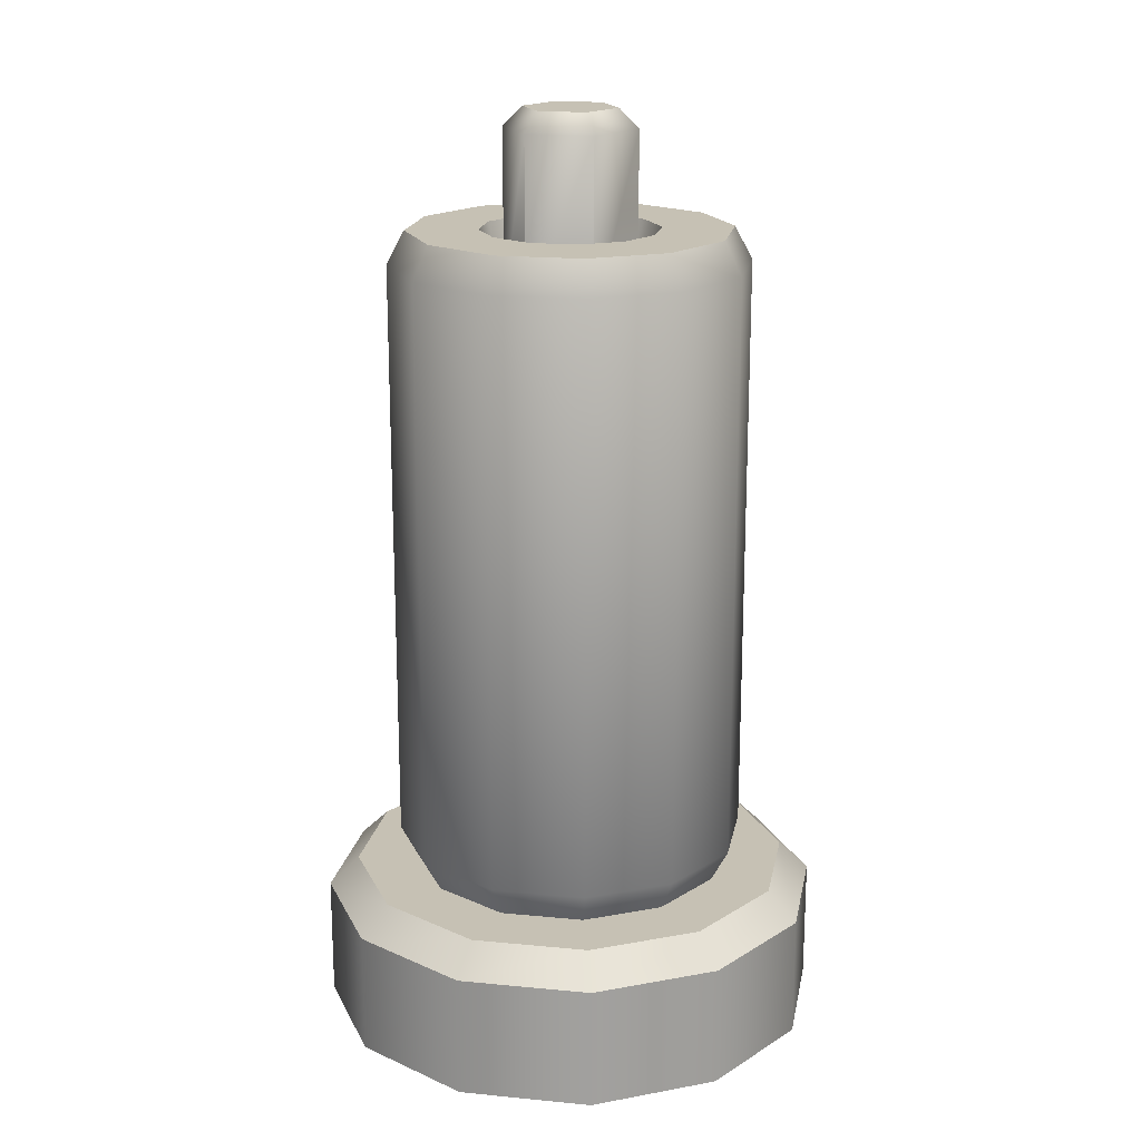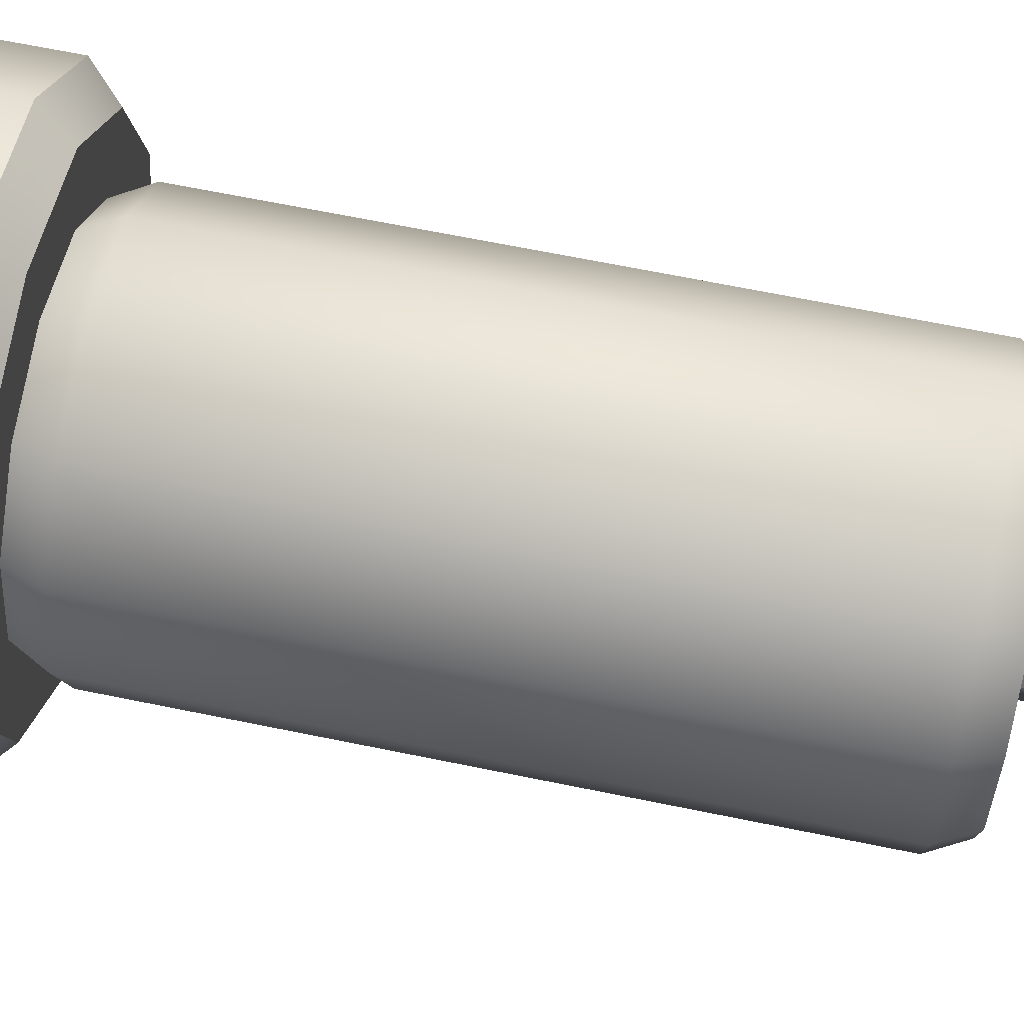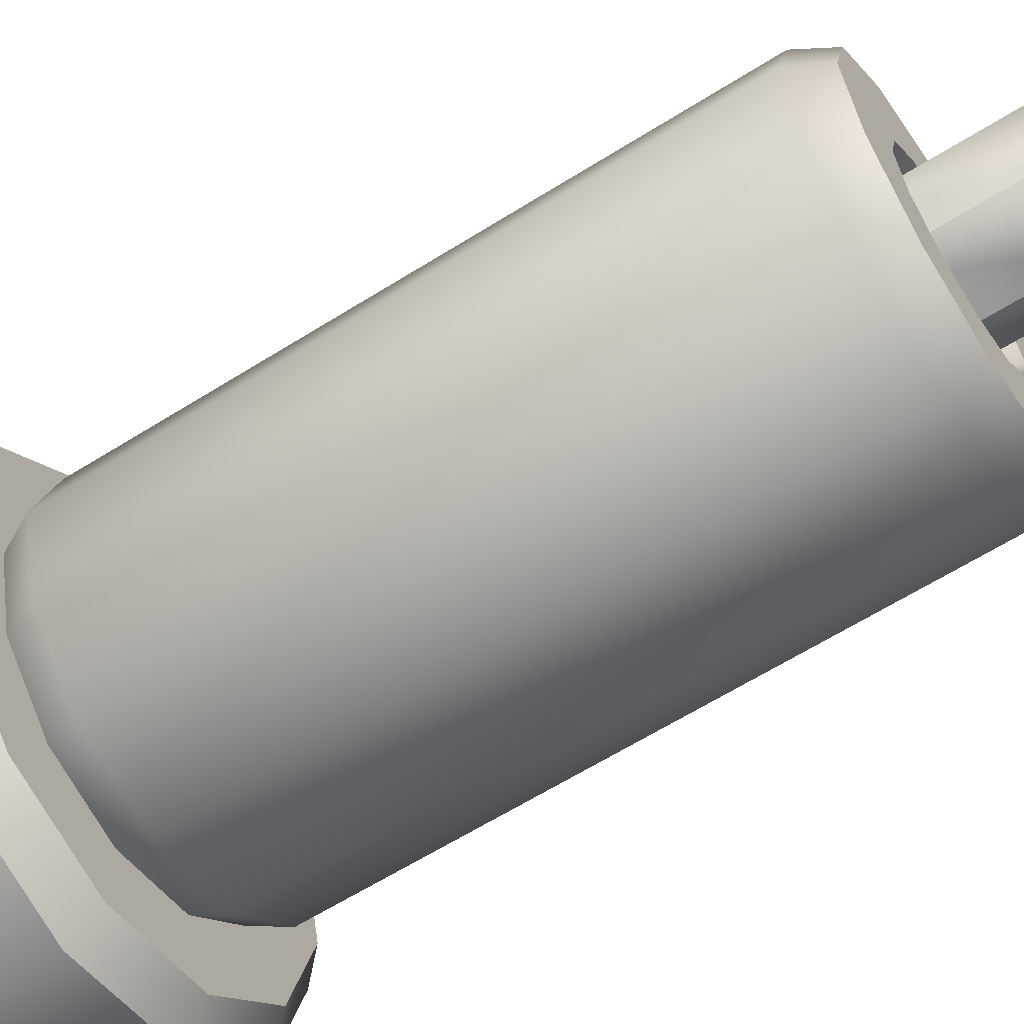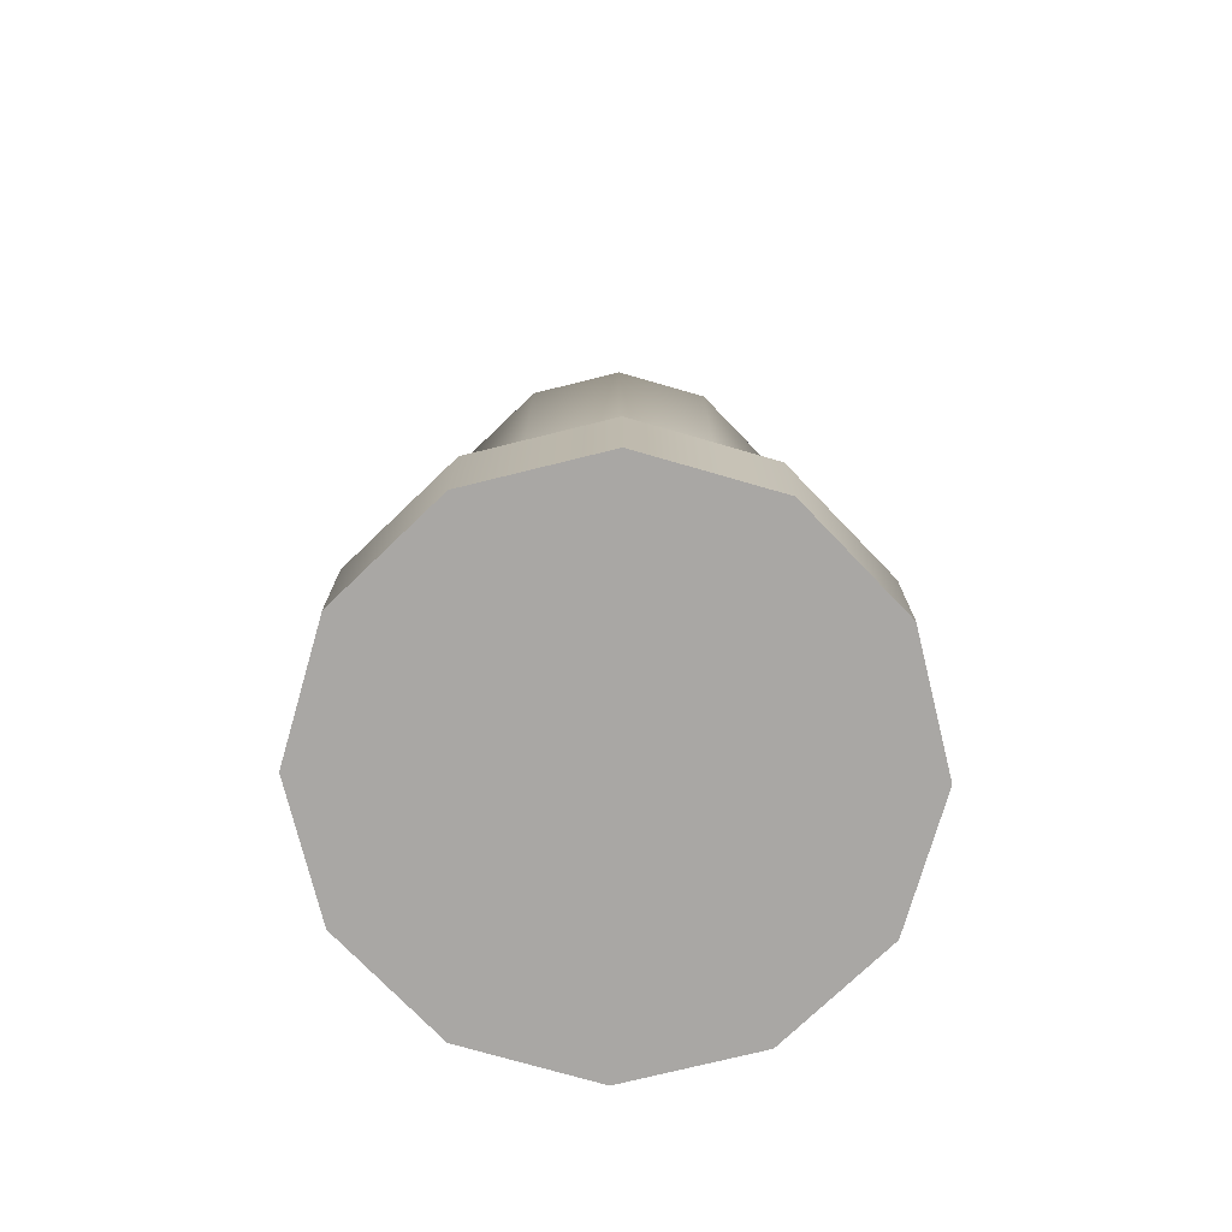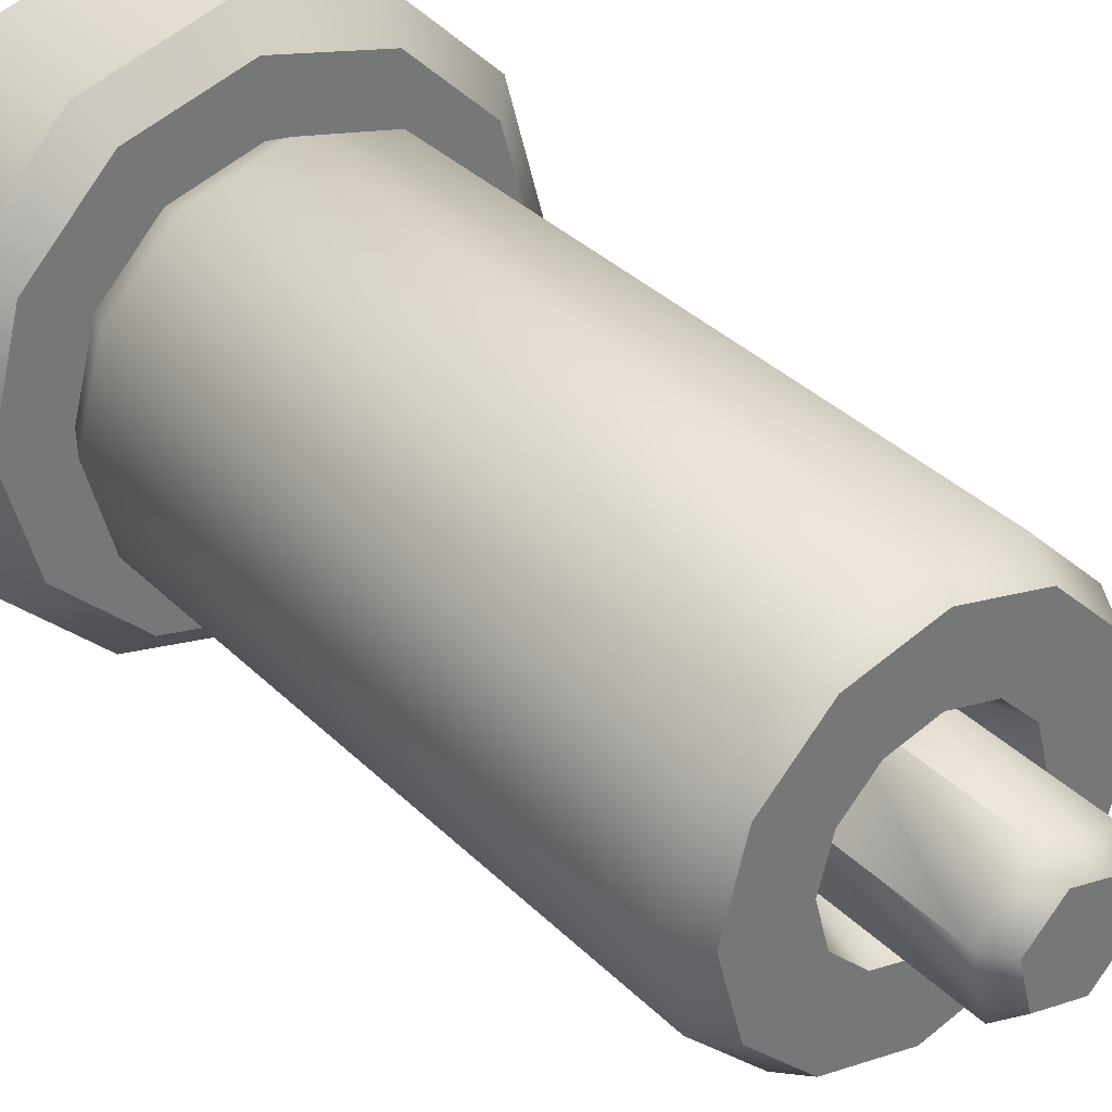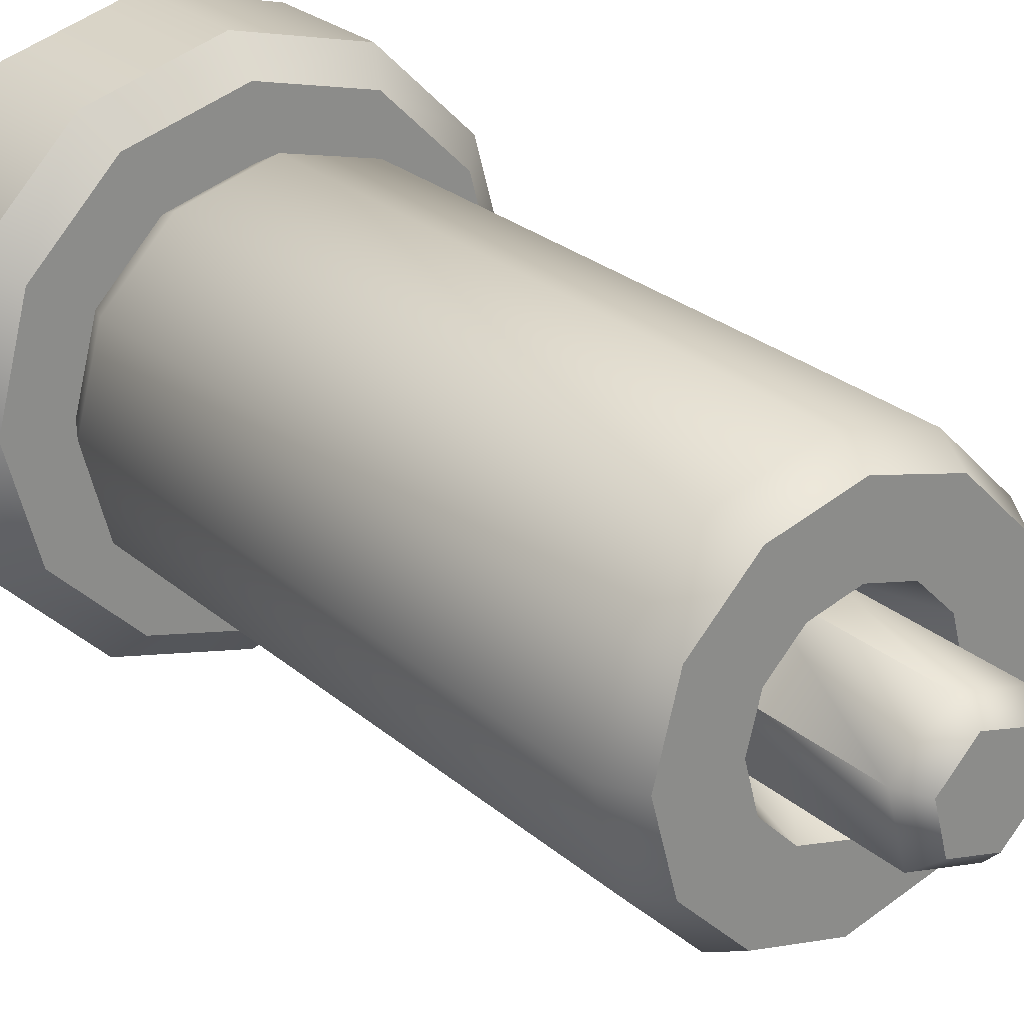
<metadata>
{"format":"obj","ext":"obj","renderer":"f3d","projection":"perspective","resolution":1024,"background":"white","views":[{"elev":18.5,"azim":-64.5,"up":"+Y"},{"elev":65.7,"azim":101.7,"up":"+Z"},{"elev":-62.4,"azim":122.6,"up":"+Z"},{"elev":-74.7,"azim":178.9,"up":"+Y"},{"elev":35.2,"azim":142.1,"up":"+Z"},{"elev":26.1,"azim":143.1,"up":"+Z"}]}
</metadata>
<code>
o papertowel_Cylinder.910
v -0 0 0
v 0 0.15 -0.158
v 0.07901 0.15 -0.1368
v 0.1368 0.15 -0.07901
v 0.158 0.15 0
v 0.1368 0.15 0.07901
v 0.07901 0.15 0.1368
v -0 0.15 0.158
v -0.07901 0.15 0.1368
v -0.1368 0.15 0.07901
v -0.158 0.15 -0
v -0.1368 0.15 -0.07901
v -0.07901 0.15 -0.1368
v 0.04619 0.7216 -0.04619
v -0.0169 0.7216 -0.06309
v 0.06309 0.7216 0.0169
v 0.0169 0.7216 0.06309
v -0.04619 0.7216 0.04619
v -0.06309 0.7216 -0.0169
v 0.07901 0.8 -0.1368
v -0 0.8 -0.158
v 0.1368 0.8 -0.07901
v 0.158 0.8 0
v 0.1368 0.8 0.07901
v 0.07901 0.8 0.1368
v -0 0.8 0.158
v -0.07901 0.8 0.1368
v -0.1368 0.8 0.07901
v -0.158 0.8 -0
v -0.1368 0.8 -0.07901
v -0.07901 0.8 -0.1368
v 0.04384 0.8 -0.07594
v -0 0.8 -0.08768
v 0.07594 0.8 -0.04384
v 0.08768 0.8 -0
v 0.07594 0.8 0.04384
v 0.04384 0.8 0.07594
v -0 0.8 0.08768
v -0.04384 0.8 0.07594
v -0.07594 0.8 0.04384
v -0.08768 0.8 -0
v -0.07594 0.8 -0.04384
v -0.04384 0.8 -0.07594
v 0 0.9138 -0
v 0.04619 0.8946 -0.04619
v -0.0169 0.8946 -0.06309
v 0.06309 0.8946 0.0169
v 0.0169 0.8946 0.06309
v -0.04619 0.8946 0.04619
v -0.06309 0.8946 -0.0169
v -0.01194 0.9138 -0.04457
v 0.03263 0.9138 -0.03263
v 0.04457 0.9138 0.01194
v 0.01194 0.9138 0.04457
v -0.03263 0.9138 0.03263
v -0.04457 0.9138 -0.01194
v 0.11 0.15 -0.1905
v 0.125 0.121 -0.2165
v 0 0.121 -0.25
v 0 0.15 -0.22
v 0.1905 0.15 -0.11
v 0.2165 0.121 -0.125
v 0.22 0.15 0
v 0.25 0.121 0
v 0.1905 0.15 0.11
v 0.2165 0.121 0.125
v 0.11 0.15 0.1905
v 0.125 0.121 0.2165
v -0 0.15 0.22
v -0 0.121 0.25
v -0.11 0.15 0.1905
v -0.125 0.121 0.2165
v -0.1905 0.15 0.11
v -0.2165 0.121 0.125
v -0.22 0.15 -0
v -0.25 0.121 -0
v -0.1905 0.15 -0.11
v -0.2165 0.121 -0.125
v -0.11 0.15 -0.1905
v -0.125 0.121 -0.2165
v -0 0.1826 0.1754
v -0 0.7674 0.1754
v -0.08768 0.7674 0.1519
v -0.08768 0.1826 0.1519
v 0.1754 0.1826 0
v 0.1754 0.7674 0
v 0.1519 0.7674 0.08768
v 0.1519 0.1826 0.08768
v -0.1519 0.1826 -0.08768
v -0.1519 0.7674 -0.08768
v -0.08768 0.7674 -0.1519
v -0.08768 0.1826 -0.1519
v -0 0.1826 -0.1754
v -0 0.7674 -0.1754
v 0.08768 0.7674 -0.1519
v 0.08768 0.1826 -0.1519
v -0.1519 0.7674 0.08768
v -0.1519 0.1826 0.08768
v 0.08768 0.7674 0.1519
v 0.08768 0.1826 0.1519
v 0.1519 0.7674 -0.08768
v 0.1519 0.1826 -0.08768
v -0.1754 0.7674 -0
v -0.1754 0.1826 -0
v 0 0 -0.25
v 0.125 0 -0.2165
v 0.2165 0 -0.125
v 0.25 0 0
v 0.2165 0 0.125
v 0.125 0 0.2165
v -0 0 0.25
v -0.125 0 0.2165
v -0.2165 0 0.125
v -0.25 0 -0
v -0.2165 0 -0.125
v -0.125 0 -0.2165
f 106 58 62 107
f 3 4 61 57
f 4 5 63 61
f 5 6 65 63
f 6 7 67 65
f 7 8 69 67
f 8 9 71 69
f 9 10 73 71
f 10 11 75 73
f 11 12 77 75
f 83 82 26 27
f 12 13 79 77
f 13 2 60 79
f 105 59 58 106
f 116 80 59 105
f 108 64 66 109
f 109 66 68 110
f 110 68 70 111
f 111 70 72 112
f 112 72 74 113
f 113 74 76 114
f 114 76 78 115
f 115 78 80 116
f 107 62 64 108
f 18 17 48 49
f 87 86 23 24
f 91 90 30 31
f 95 94 21 20
f 97 83 27 28
f 99 87 24 25
f 94 91 31 21
f 101 95 20 22
f 103 97 28 29
f 82 99 25 26
f 86 101 22 23
f 90 103 29 30
f 33 32 20 21
f 32 34 22 20
f 34 35 23 22
f 35 36 24 23
f 36 37 25 24
f 37 38 26 25
f 38 39 27 26
f 39 40 28 27
f 40 41 29 28
f 41 42 30 29
f 42 43 31 30
f 43 33 21 31
f 15 14 32 33
f 14 34 32
f 14 16 35 34
f 16 36 35
f 16 17 37 36
f 17 38 37
f 17 18 39 38
f 18 40 39
f 18 19 41 40
f 19 42 41
f 19 15 43 42
f 15 33 43
f 15 19 50 46
f 17 16 47 48
f 19 18 49 50
f 16 14 45 47
f 45 46 51 52
f 47 45 52 53
f 48 47 53 54
f 49 48 54 55
f 50 49 55 56
f 46 50 56 51
f 14 15 46 45
f 44 52 51
f 44 53 52
f 44 54 53
f 44 55 54
f 44 56 55
f 44 51 56
f 58 59 60 57
f 62 58 57 61
f 64 62 61 63
f 66 64 63 65
f 68 66 65 67
f 70 68 67 69
f 72 70 69 71
f 74 72 71 73
f 76 74 73 75
f 78 76 75 77
f 80 78 77 79
f 59 80 79 60
f 2 3 57 60
f 12 11 104 89
f 89 104 103 90
f 5 4 102 85
f 85 102 101 86
f 8 7 100 81
f 81 100 99 82
f 11 10 98 104
f 104 98 97 103
f 4 3 96 102
f 102 96 95 101
f 2 13 92 93
f 93 92 91 94
f 7 6 88 100
f 100 88 87 99
f 10 9 84 98
f 98 84 83 97
f 3 2 93 96
f 96 93 94 95
f 13 12 89 92
f 92 89 90 91
f 6 5 85 88
f 88 85 86 87
f 9 8 81 84
f 84 81 82 83
f 1 105 106
f 1 106 107
f 1 107 108
f 1 108 109
f 1 109 110
f 1 110 111
f 1 111 112
f 1 112 113
f 1 113 114
f 1 114 115
f 1 115 116
f 1 116 105

</code>
